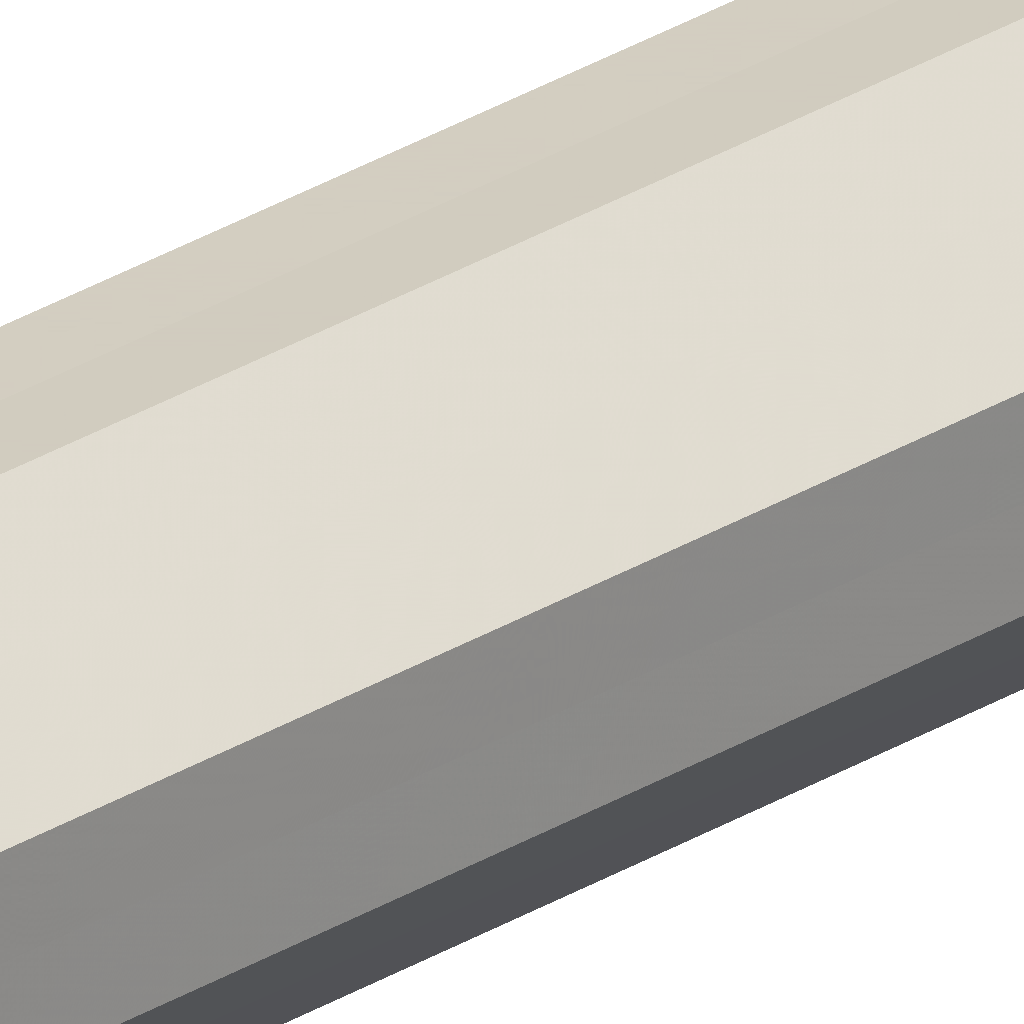
<metadata>
{"format":"obj","ext":"obj","renderer":"f3d","projection":"perspective","resolution":1024,"background":"white","views":[{"elev":24.0,"azim":-137.8,"up":"+Y"}]}
</metadata>
<code>
o 1892
v 2205 1877 13.3
v 2205 1877 13.3
v 2205 1877 8.828
v 2205 1877 13.3
v 2205 1877 8.828
v 2205 1877 13.3
v 2205 1877 8.828
v 2205 1877 13.3
v 2205 1877 8.828
v 2205 1877 13.3
v 2205 1877 8.828
v 2205 1877 13.3
v 2205 1877 8.828
v 2205 1877 13.3
v 2205 1877 8.828
v 2205 1877 13.3
v 2205 1877 8.828
v 2205 1877 13.3
v 2205 1877 8.828
v 2205 1877 13.3
v 2205 1877 8.828
v 2205 1877 13.3
v 2205 1877 8.828
v 2205 1877 13.3
v 2205 1877 8.828
v 2205 1877 13.3
v 2205 1877 8.828
v 2205 1877 13.3
v 2205 1877 8.828
v 2205 1877 13.3
v 2205 1877 8.828
v 2205 1877 8.828
v 2205 1877 8.828
v 2205 1877 13.3
v 2205 1877 8.828
v 2205 1877 13.3
v 2205 1877 8.828
v 2205 1877 8.828
v 2205 1877 13.3
v 2205 1877 8.828
v 2205 1877 13.3
v 2205 1877 13.3
v 2205 1877 8.828
v 2205 1877 8.828
v 2205 1877 13.3
v 2205 1877 8.828
v 2205 1877 13.3
v 2205 1877 13.3
v 2205 1877 8.828
v 2205 1877 8.828
v 2205 1877 13.3
v 2205 1877 8.828
v 2205 1877 13.3
v 2205 1877 13.3
v 2205 1877 8.828
v 2205 1877 8.828
v 2205 1877 13.3
v 2205 1877 8.828
v 2205 1877 13.3
v 2205 1877 13.3
v 2205 1877 8.828
v 2205 1877 8.828
v 2205 1877 13.3
v 2205 1877 13.3
v 2205 1877 13.3
v 2205 1877 13.3
v 2205 1877 13.3
v 2205 1877 13.3
v 2205 1877 13.3
v 2205 1877 13.3
v 2205 1877 13.3
v 2205 1877 13.3
v 2205 1877 13.3
v 2205 1877 13.3
v 2205 1877 13.3
v 2205 1877 13.3
v 2205 1877 13.3
v 2205 1877 13.3
v 2205 1877 13.3
v 2205 1877 13.3
v 2205 1877 13.3
v 2205 1877 8.828
v 2205 1877 8.828
v 2205 1877 8.828
v 2205 1877 8.828
v 2205 1877 8.828
v 2205 1877 8.828
v 2205 1877 8.828
v 2205 1877 8.828
v 2205 1877 8.828
v 2205 1877 8.828
v 2205 1877 8.828
v 2205 1877 8.828
v 2205 1877 8.828
v 2205 1877 8.828
v 2205 1877 8.828
v 2205 1877 8.828
v 2205 1877 8.828
f 1 2 3
f 2 4 5
f 6 1 7
f 4 8 9
f 10 6 11
f 8 12 13
f 14 10 15
f 12 16 17
f 18 14 19
f 16 20 21
f 22 18 23
f 20 24 25
f 26 22 27
f 24 28 29
f 30 26 31
f 28 30 32
f 33 34 35
f 35 36 37
f 38 39 33
f 40 41 38
f 37 42 43
f 44 45 40
f 46 47 44
f 43 48 49
f 50 51 46
f 52 53 50
f 49 54 55
f 56 57 52
f 58 59 56
f 55 60 61
f 62 63 58
f 61 64 62
f 65 66 67
f 65 68 66
f 65 67 69
f 65 70 68
f 65 69 71
f 65 72 70
f 65 71 73
f 65 74 72
f 65 73 75
f 65 76 74
f 65 75 77
f 65 78 76
f 65 77 79
f 65 80 78
f 65 79 81
f 65 81 80
f 82 83 84
f 82 85 83
f 82 84 86
f 82 87 85
f 82 86 88
f 82 89 87
f 82 88 90
f 82 91 89
f 82 90 92
f 82 93 91
f 82 92 94
f 82 95 93
f 82 94 96
f 82 97 95
f 82 96 98
f 82 98 97

</code>
